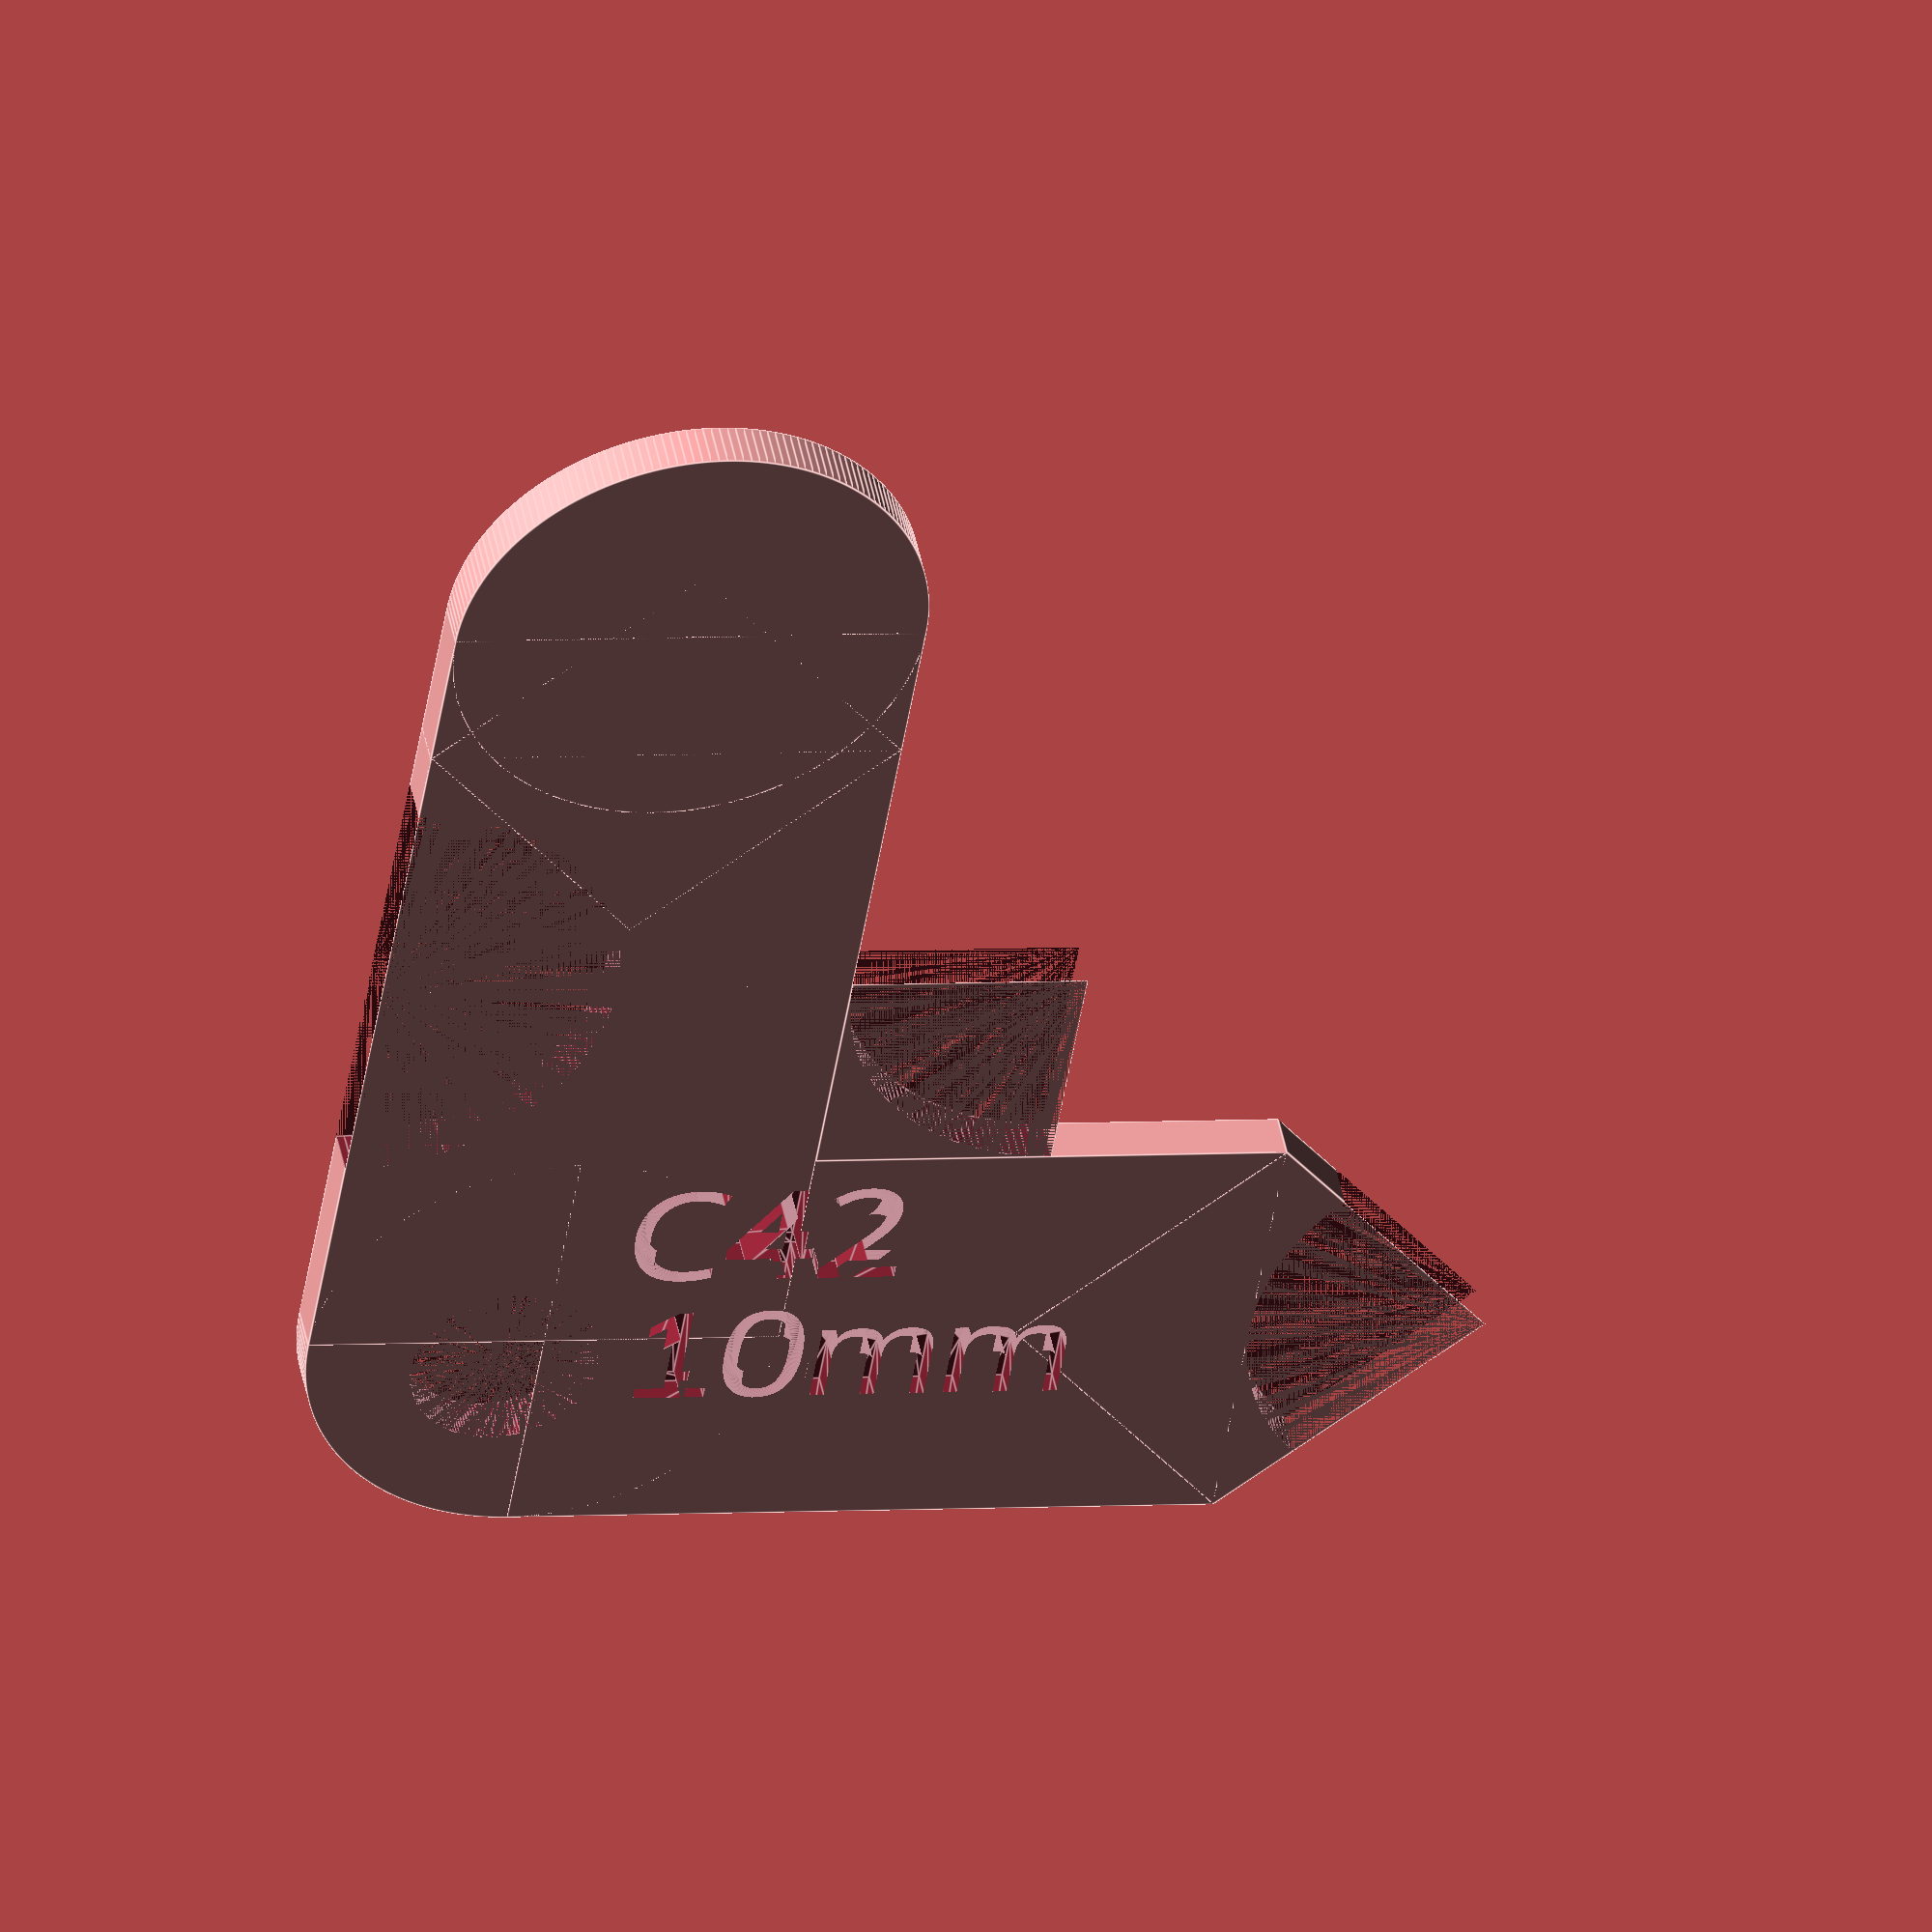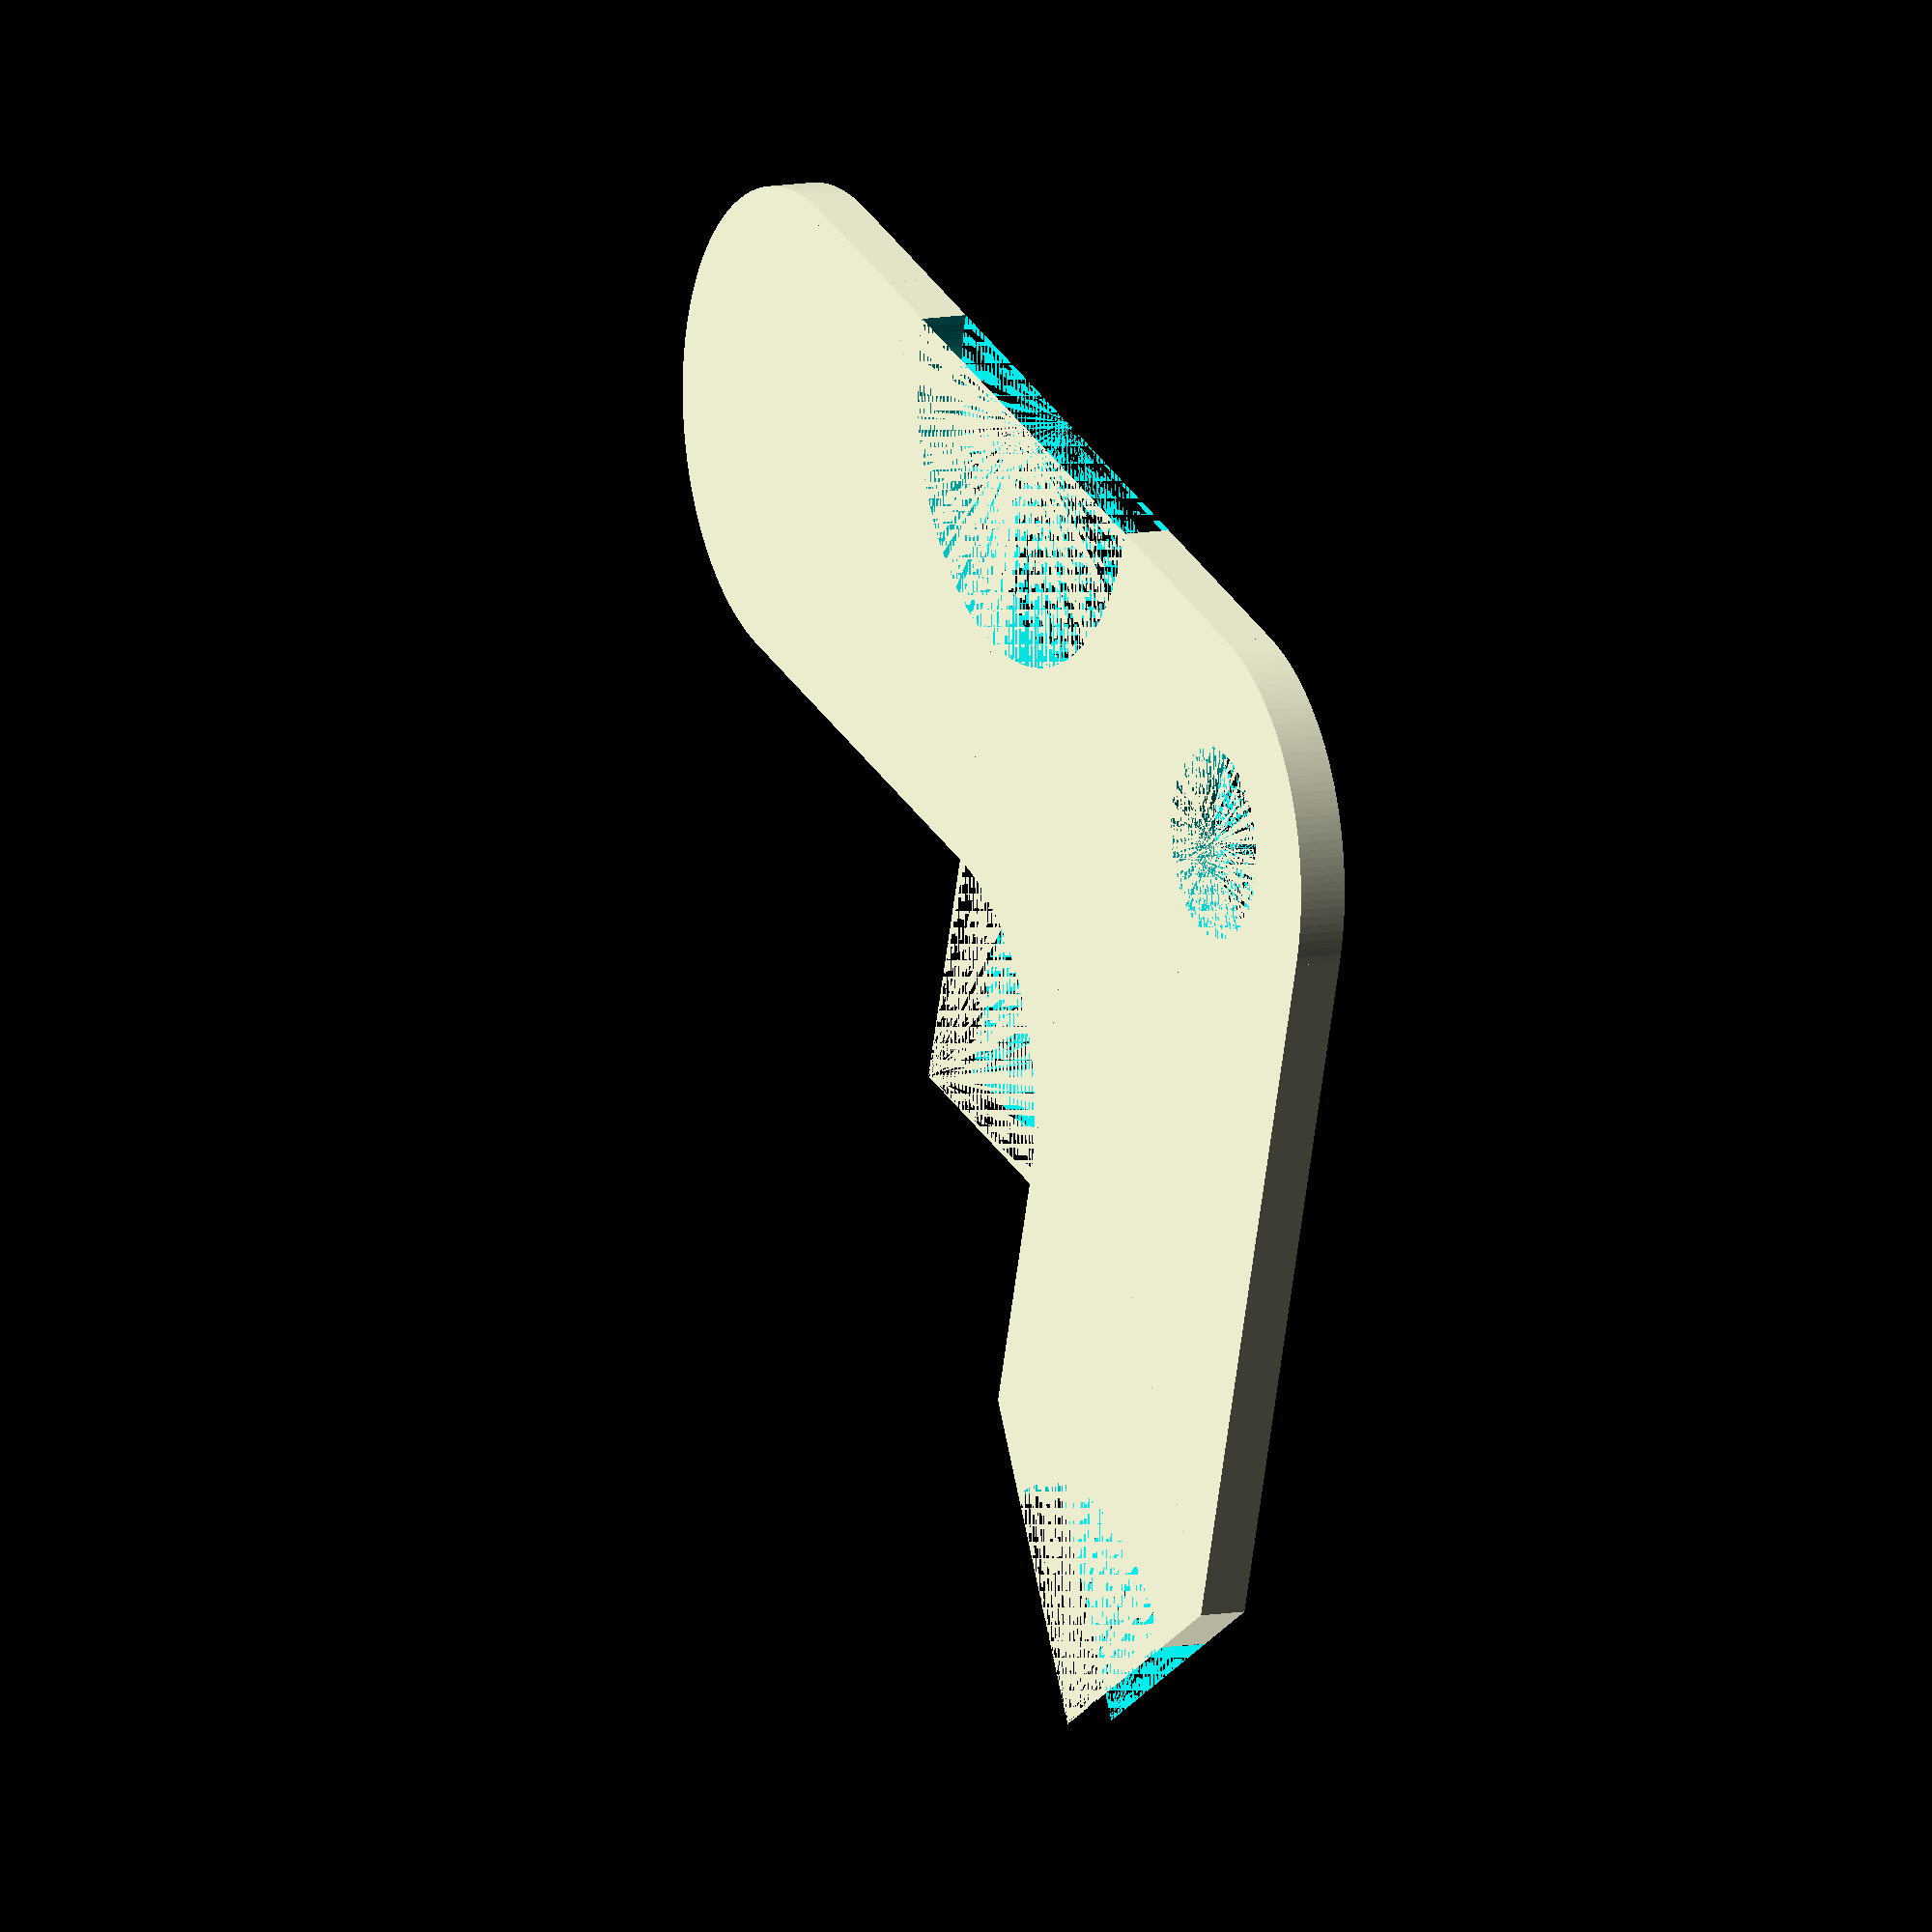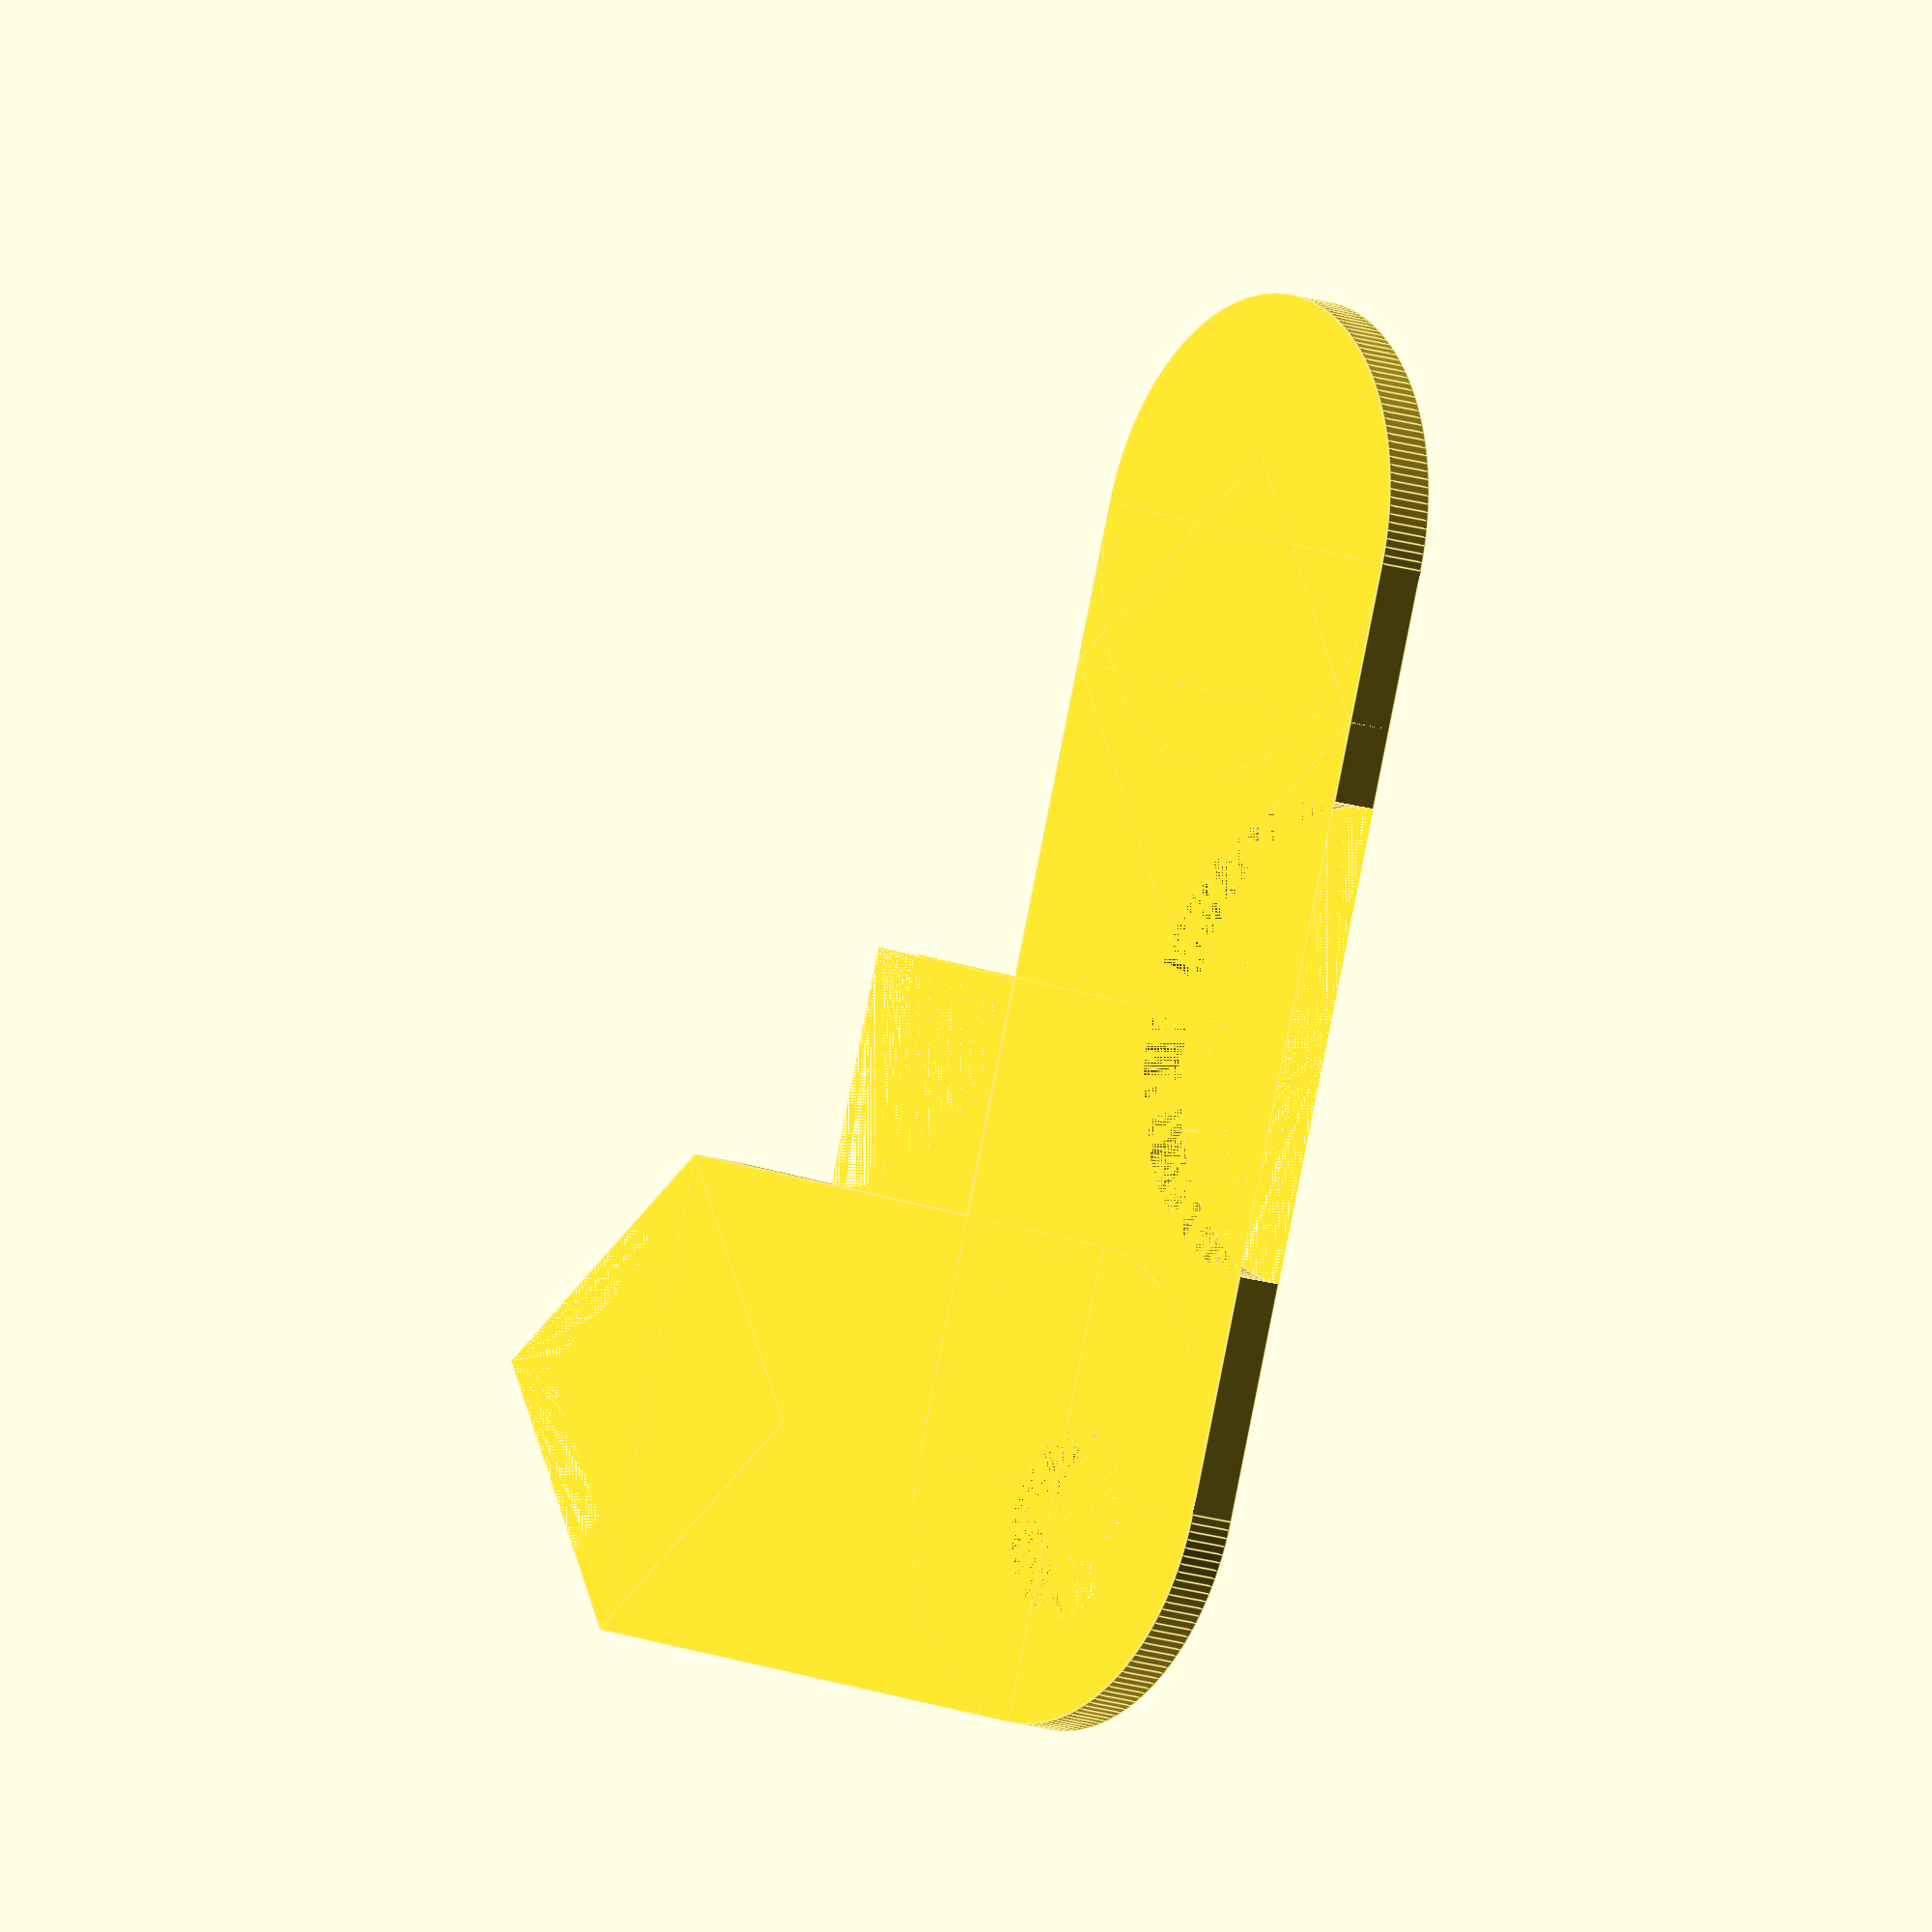
<openscad>
// Radius Gauge
//
// This radius gauge has five gauging surfaces, 90 and 180 degree convex and
// 45, 90 and 180 degree concave.
//
// To configure for a specific size, you need to set three variables:
//   - number - The radius of the curves, without units
//   - unit - The unit text to appear on the gauge
//   - scale - The scale factor to apply to the number.  For metric, use 1
//             and for inches, use 25.4
//

// Imperial example
//number = 5;
//unit = "/32 in";
//scale = 25.4/32;

// Metric example
number = 10;
unit = "mm";
scale = 1;


radius = number * scale;
diameter = radius * 2;
minimumWidth = .75 * 25.4;
width = max(diameter, minimumWidth);
thickness = 2;
textDepth = 1;

holeRadius = 4;

holeOffset = max( radius - sqrt(pow(radius-2*holeRadius,2)/2), 2*holeRadius);

$fn=180;

difference() {
    union() {
        translate([radius, radius, 0]) {
            cylinder(thickness, radius, radius);
        }
        translate([radius,0,0]) {
            cube([1.5*width, width, thickness]);
        }
        translate([0,radius,0]) {
            cube([width, width + radius + (width-radius)/3, thickness]);
        }

        translate([1.5*width+radius,0,0])
            rotate([0,0,45])
                cube([sqrt(width*width/2),sqrt(width*width/2),thickness]);

        translate([0,width + 2 * radius + (width-radius)/3,0])
            rotate([0,0,-45])
                cube([sqrt(width*width/2),sqrt(width*width/2),thickness]);

        translate([width/2,2*width+radius,0])
            cylinder(thickness,radius,radius);
        
        translate([(width-diameter)/2,1.5*width,0])  
            cube([radius*2,width/2 + radius,thickness]);

        translate([width,width,0])
            cube([radius,radius,thickness]);
    }
    
    translate([width+radius,width+radius,0])
        cylinder(thickness,radius,radius);
    
    translate([0,width+radius,0])
        cylinder(thickness,radius,radius);
    
    translate([2*width + radius,width/2,0])
        cylinder(thickness,radius,radius);
        
    translate([holeOffset + holeRadius, 2*width/3,thickness-textDepth])
        linear_extrude(thickness)
            text("C42",width/4,font="Agency FB");
    
    translate([holeOffset + holeRadius + 1.2,width/3,thickness-textDepth])
        linear_extrude(thickness)
            text(str(number,unit),width/4);
    
    translate([holeOffset, holeOffset, 0])
        cylinder(thickness,holeRadius,holeRadius);

}

</openscad>
<views>
elev=135.6 azim=188.9 roll=190.7 proj=o view=edges
elev=170.0 azim=252.6 roll=296.0 proj=o view=wireframe
elev=14.6 azim=340.8 roll=233.5 proj=o view=edges
</views>
